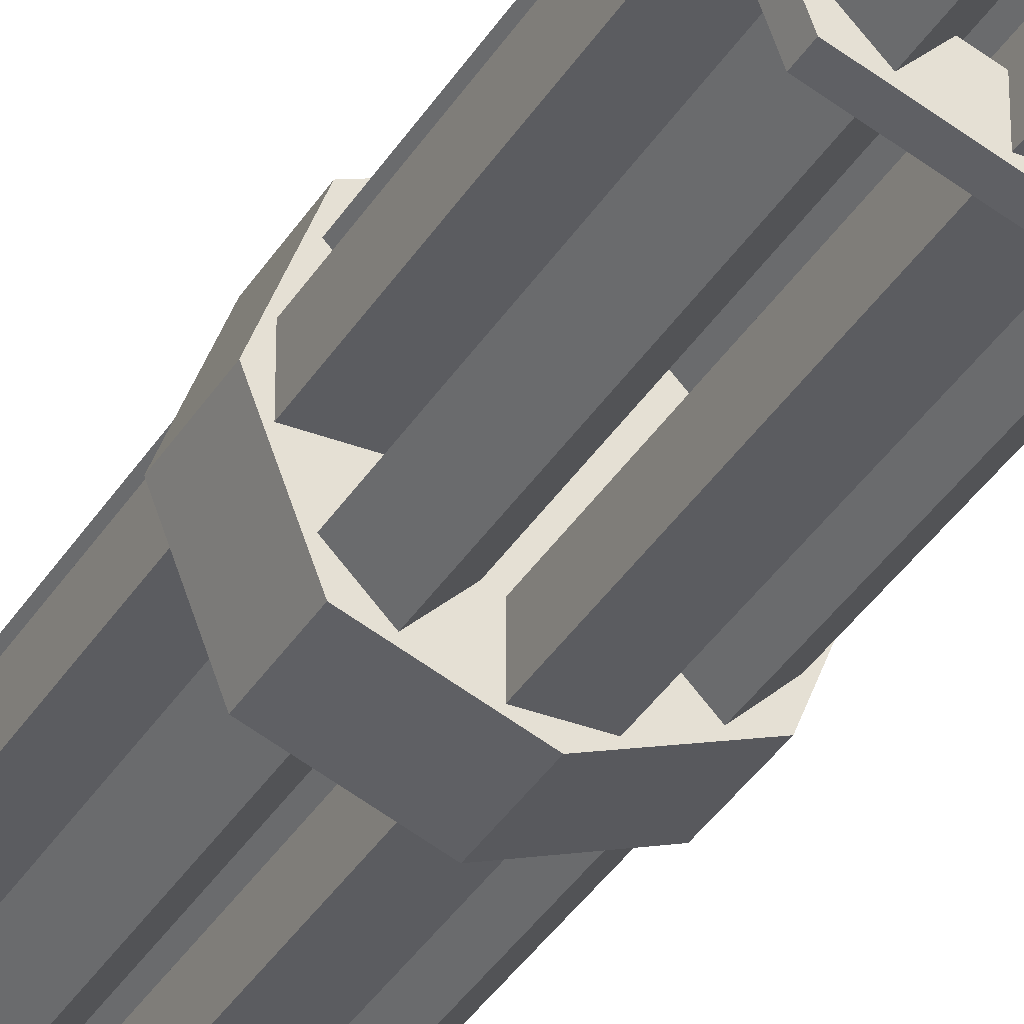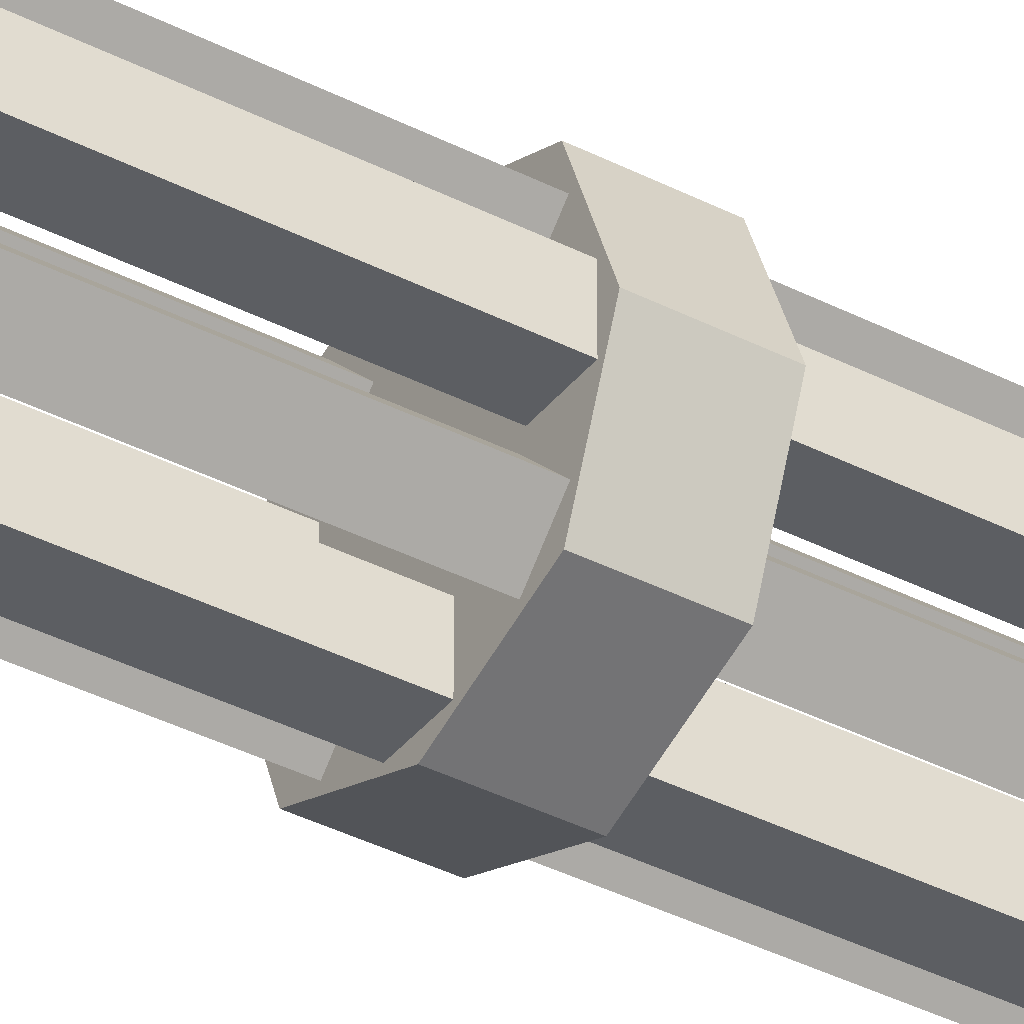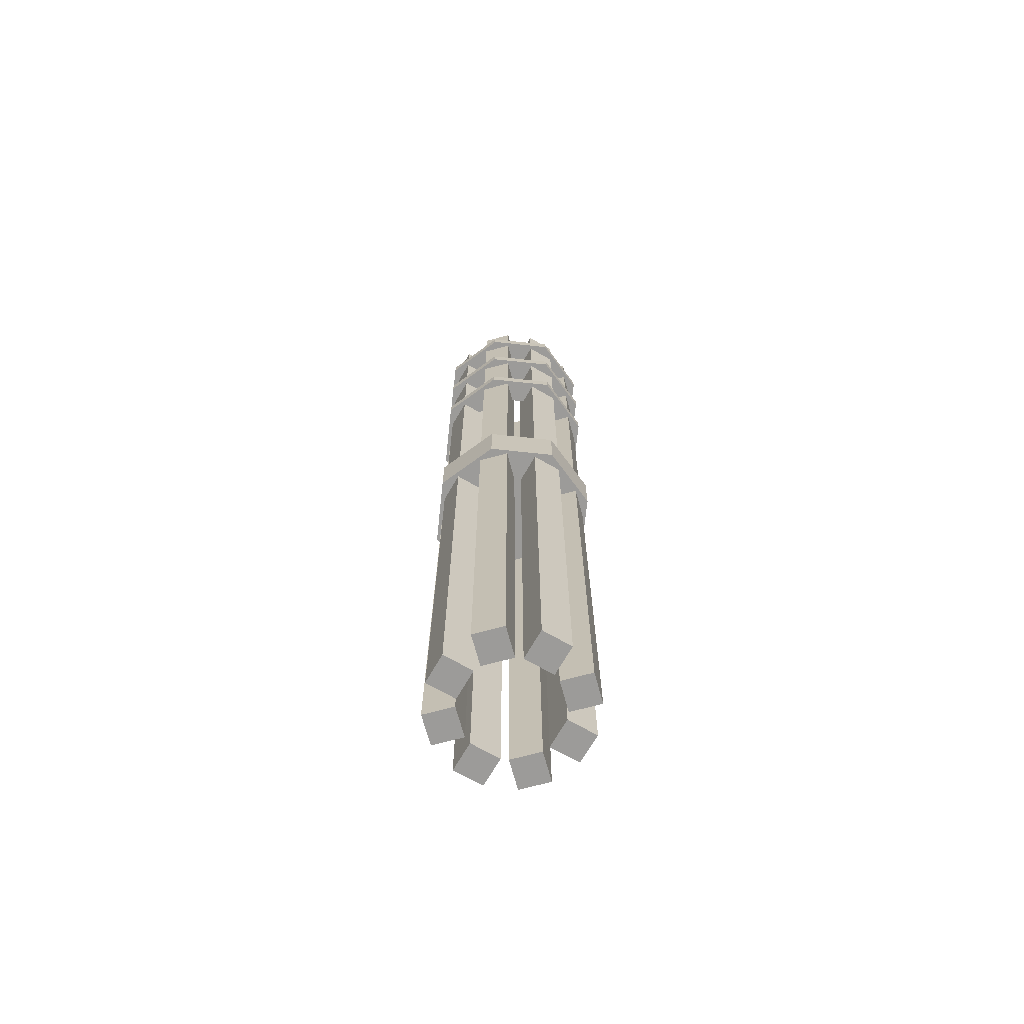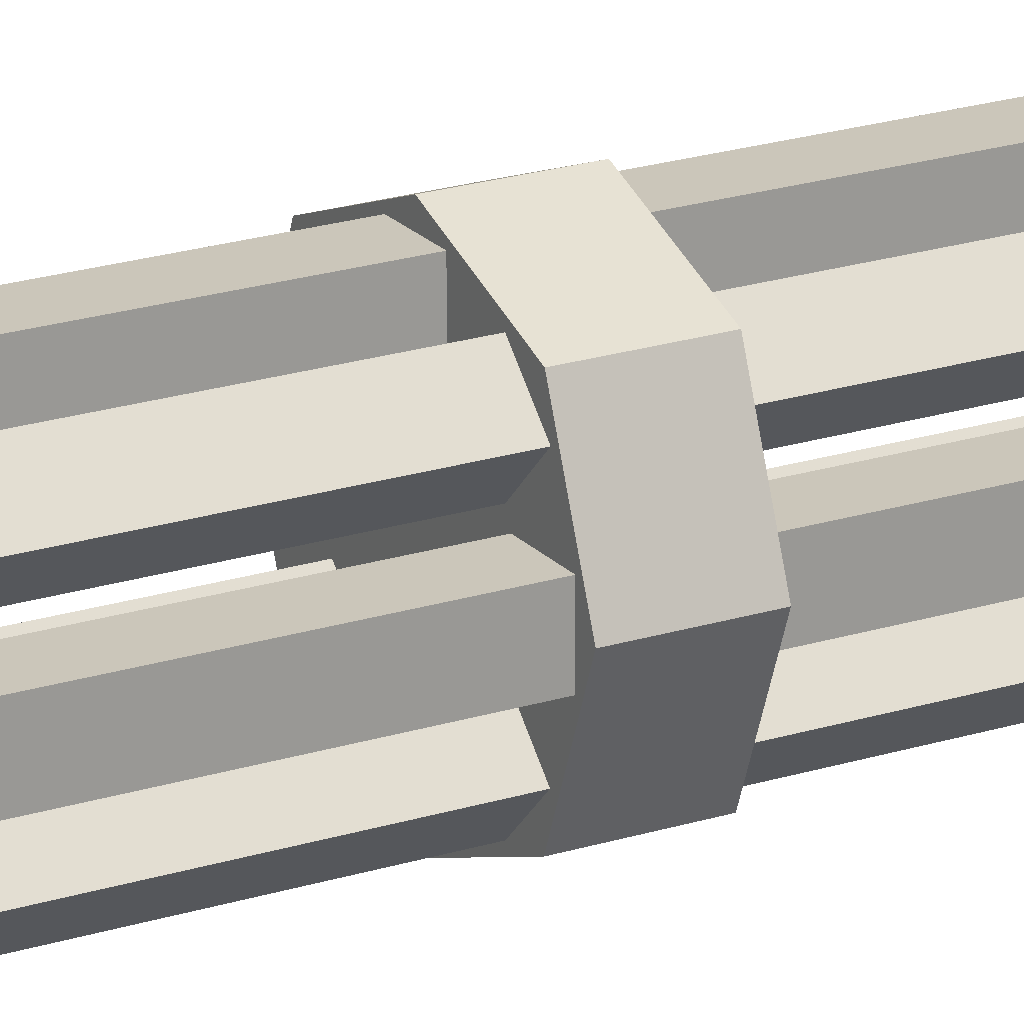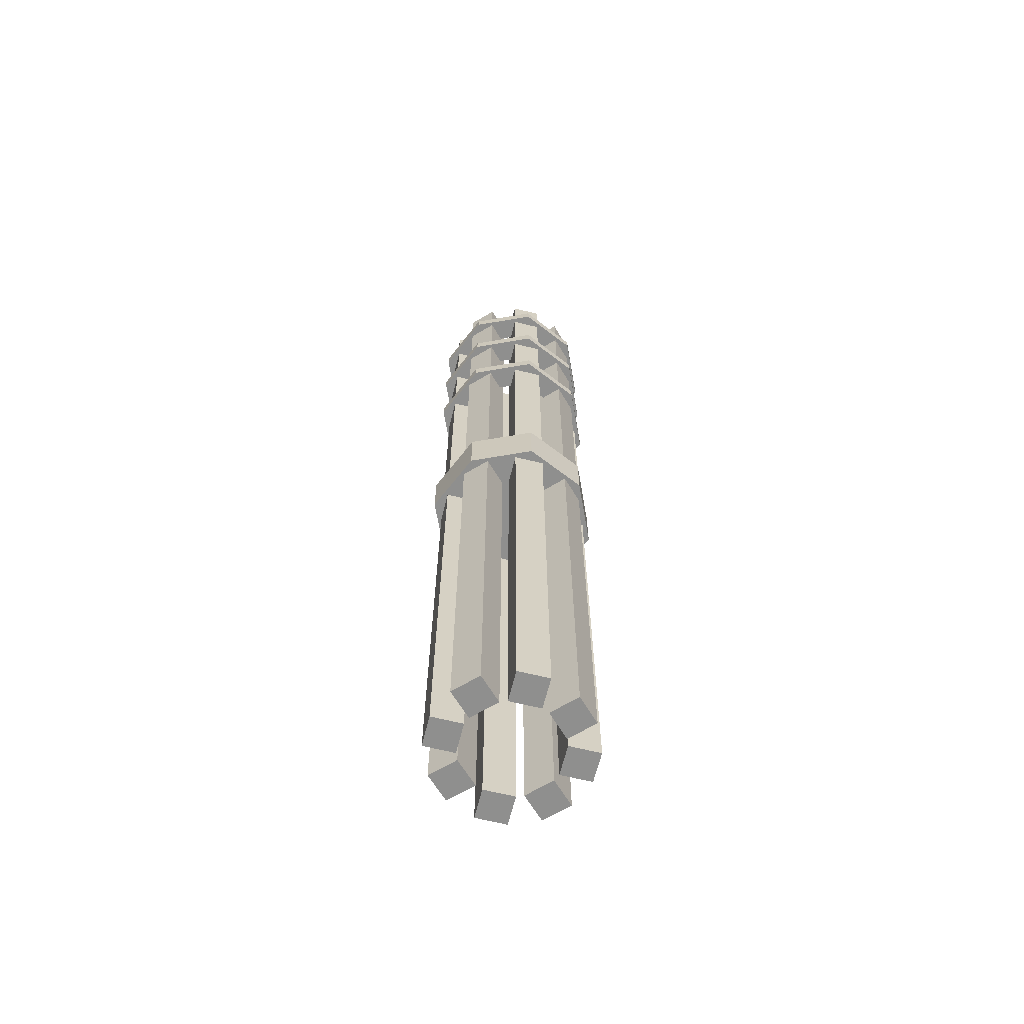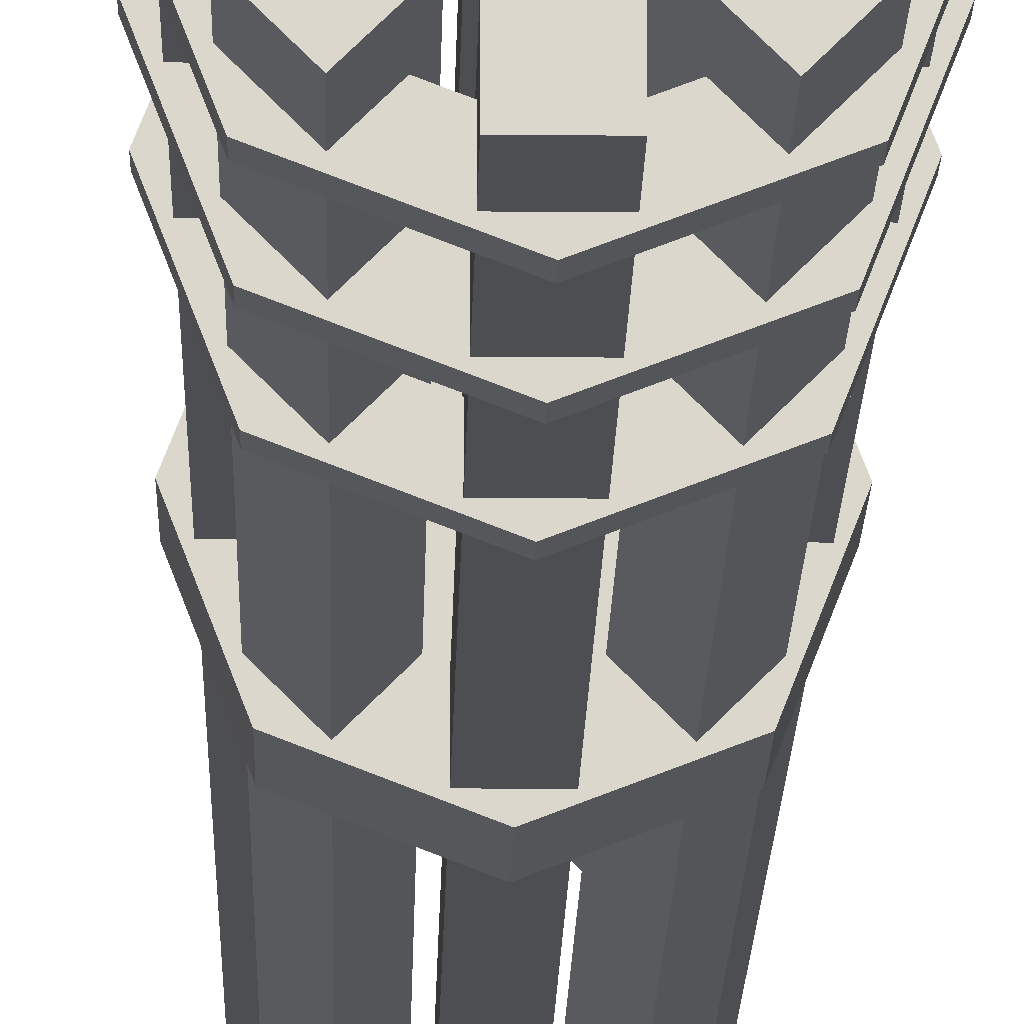
<metadata>
{"format":"obj","ext":"obj","renderer":"f3d","projection":"perspective","resolution":1024,"background":"white","views":[{"elev":-35.2,"azim":-27.1,"up":"+Y"},{"elev":-37.6,"azim":56.6,"up":"+Y"},{"elev":-69.9,"azim":105.1,"up":"+Z"},{"elev":21.2,"azim":60.4,"up":"+Y"},{"elev":-65.3,"azim":121.0,"up":"+Z"},{"elev":-16.8,"azim":-1.1,"up":"+Y"}]}
</metadata>
<code>
o MinigunBarrel_Cube.007
v -0.08916 -0.1768 -2
v -0.1768 -0.2644 -2
v -0.08916 -0.1768 2
v -0.1768 -0.2644 2
v -0.1768 -0.08916 -2
v -0.2644 -0.1768 -2
v -0.1768 -0.08916 2
v -0.2644 -0.1768 2
v 0.06195 -0.188 -2
v 0.06195 -0.312 -2
v 0.06195 -0.188 2
v 0.06195 -0.312 2
v -0.06195 -0.188 -2
v -0.06195 -0.312 -2
v -0.06195 -0.188 2
v -0.06195 -0.312 2
v 0.06195 0.312 -2
v 0.06195 0.188 -2
v 0.06195 0.312 2
v 0.06195 0.188 2
v -0.06195 0.312 -2
v -0.06195 0.188 -2
v -0.06195 0.312 2
v -0.06195 0.188 2
v -0.188 -0.06195 -2
v -0.312 -0.06195 -2
v -0.188 -0.06195 2
v -0.312 -0.06195 2
v -0.188 0.06195 -2
v -0.312 0.06195 -2
v -0.188 0.06195 2
v -0.312 0.06195 2
v 0.312 -0.06195 -2
v 0.188 -0.06195 -2
v 0.312 -0.06195 2
v 0.188 -0.06195 2
v 0.312 0.06195 -2
v 0.188 0.06195 -2
v 0.312 0.06195 2
v 0.188 0.06195 2
v 0.2644 0.1768 -2
v 0.1768 0.08916 -2
v 0.2644 0.1768 2
v 0.1768 0.08916 2
v 0.1768 0.2644 -2
v 0.08916 0.1768 -2
v 0.1768 0.2644 2
v 0.08916 0.1768 2
v 0.1768 -0.2644 -2
v 0.08916 -0.1768 -2
v 0.1768 -0.2644 2
v 0.08916 -0.1768 2
v 0.2644 -0.1768 -2
v 0.1768 -0.08916 -2
v 0.2644 -0.1768 2
v 0.1768 -0.08916 2
v -0.1768 0.08916 -2
v -0.2644 0.1768 -2
v -0.1768 0.08916 2
v -0.2644 0.1768 2
v -0.08916 0.1768 -2
v -0.1768 0.2644 -2
v -0.08916 0.1768 2
v -0.1768 0.2644 2
v -0.2528 -0.2528 0.1079
v -0.2528 0.2528 0.1079
v -0.2528 -0.2528 -0.1094
v -0.2528 0.2528 -0.1094
v 0.2528 -0.2528 0.1079
v 0.2528 0.2528 0.1079
v 0.2528 -0.2528 -0.1094
v 0.2528 0.2528 -0.1094
v 0 -0.3508 -0.1094
v 0 0.3508 -0.1094
v 0 -0.3508 0.1079
v 0 0.3508 0.1079
v -0.3508 0 0.1079
v -0.3508 0 -0.1094
v 0.3508 0 -0.1094
v 0.3508 0 0.1079
v -0 -0 0.1079
v -0 -0 -0.1094
v -0.2528 -0.2528 1.465
v -0.2528 0.2528 1.465
v -0.2528 -0.2528 1.409
v -0.2528 0.2528 1.409
v 0.2528 -0.2528 1.465
v 0.2528 0.2528 1.465
v 0.2528 -0.2528 1.409
v 0.2528 0.2528 1.409
v 0 -0.3508 1.409
v 0 0.3508 1.409
v 0 -0.3508 1.465
v 0 0.3508 1.465
v -0.3508 0 1.465
v -0.3508 0 1.409
v 0.3508 0 1.409
v 0.3508 0 1.465
v -0.1769 -0.1769 1.465
v -0.1769 0.1769 1.465
v 0.1769 -0.1769 1.465
v 0.1769 0.1769 1.465
v -0 -0.2455 1.465
v 0 0.2455 1.465
v -0.2455 -0 1.465
v 0.2455 0 1.465
v -0.1769 -0.1769 1.409
v -0.1769 0.1769 1.409
v 0.1769 -0.1769 1.409
v 0.1769 0.1769 1.409
v -0 -0.2455 1.409
v 0 0.2455 1.409
v -0.2455 -0 1.409
v 0.2455 0 1.409
v -0.2528 -0.2528 1.825
v -0.2528 0.2528 1.825
v -0.2528 -0.2528 1.769
v -0.2528 0.2528 1.769
v 0.2528 -0.2528 1.825
v 0.2528 0.2528 1.825
v 0.2528 -0.2528 1.769
v 0.2528 0.2528 1.769
v 0 -0.3508 1.769
v 0 0.3508 1.769
v 0 -0.3508 1.825
v 0 0.3508 1.825
v -0.3508 0 1.825
v -0.3508 0 1.769
v 0.3508 0 1.769
v 0.3508 0 1.825
v -0.1769 -0.1769 1.825
v -0.1769 0.1769 1.825
v 0.1769 -0.1769 1.825
v 0.1769 0.1769 1.825
v -0 -0.2455 1.825
v 0 0.2455 1.825
v -0.2455 -0 1.825
v 0.2455 0 1.825
v -0.1769 -0.1769 1.769
v -0.1769 0.1769 1.769
v 0.1769 -0.1769 1.769
v 0.1769 0.1769 1.769
v -0 -0.2455 1.769
v 0 0.2455 1.769
v -0.2455 -0 1.769
v 0.2455 0 1.769
v -0.2528 -0.2528 1.074
v -0.2528 0.2528 1.074
v -0.2528 -0.2528 1.018
v -0.2528 0.2528 1.018
v 0.2528 -0.2528 1.074
v 0.2528 0.2528 1.074
v 0.2528 -0.2528 1.018
v 0.2528 0.2528 1.018
v 0 -0.3508 1.018
v 0 0.3508 1.018
v 0 -0.3508 1.074
v 0 0.3508 1.074
v -0.3508 0 1.074
v -0.3508 0 1.018
v 0.3508 0 1.018
v 0.3508 0 1.074
v -0.1769 -0.1769 1.074
v -0.1769 0.1769 1.074
v 0.1769 -0.1769 1.074
v 0.1769 0.1769 1.074
v -0 -0.2455 1.074
v 0 0.2455 1.074
v -0.2455 -0 1.074
v 0.2455 0 1.074
v -0.1769 -0.1769 1.018
v -0.1769 0.1769 1.018
v 0.1769 -0.1769 1.018
v 0.1769 0.1769 1.018
v -0 -0.2455 1.018
v 0 0.2455 1.018
v -0.2455 -0 1.018
v 0.2455 0 1.018
f 5 3 1
f 3 8 4
f 7 6 8
f 2 8 6
f 1 4 2
f 5 2 6
f 5 7 3
f 3 7 8
f 7 5 6
f 2 4 8
f 1 3 4
f 5 1 2
f 13 11 9
f 11 16 12
f 15 14 16
f 10 16 14
f 9 12 10
f 13 10 14
f 13 15 11
f 11 15 16
f 15 13 14
f 10 12 16
f 9 11 12
f 13 9 10
f 21 19 17
f 19 24 20
f 23 22 24
f 18 24 22
f 17 20 18
f 21 18 22
f 21 23 19
f 19 23 24
f 23 21 22
f 18 20 24
f 17 19 20
f 21 17 18
f 29 27 25
f 27 32 28
f 31 30 32
f 26 32 30
f 25 28 26
f 29 26 30
f 29 31 27
f 27 31 32
f 31 29 30
f 26 28 32
f 25 27 28
f 29 25 26
f 37 35 33
f 35 40 36
f 39 38 40
f 34 40 38
f 33 36 34
f 37 34 38
f 37 39 35
f 35 39 40
f 39 37 38
f 34 36 40
f 33 35 36
f 37 33 34
f 45 43 41
f 43 48 44
f 47 46 48
f 42 48 46
f 41 44 42
f 45 42 46
f 45 47 43
f 43 47 48
f 47 45 46
f 42 44 48
f 41 43 44
f 45 41 42
f 53 51 49
f 51 56 52
f 55 54 56
f 50 56 54
f 49 52 50
f 53 50 54
f 53 55 51
f 51 55 56
f 55 53 54
f 50 52 56
f 49 51 52
f 53 49 50
f 61 59 57
f 59 64 60
f 63 62 64
f 58 64 62
f 57 60 58
f 61 58 62
f 66 78 77
f 82 72 79
f 72 80 79
f 81 66 77
f 71 75 73
f 68 76 74
f 74 70 72
f 73 65 67
f 70 81 80
f 68 82 78
f 67 82 73
f 69 81 75
f 81 65 75
f 79 69 71
f 82 71 73
f 77 67 65
f 84 96 95
f 92 110 112
f 90 98 97
f 98 101 87
f 89 93 91
f 86 94 92
f 92 88 90
f 91 83 85
f 95 99 105
f 97 110 90
f 92 108 86
f 94 100 104
f 94 102 88
f 97 87 89
f 91 107 111
f 95 85 83
f 107 105 99
f 113 100 105
f 100 112 104
f 104 110 102
f 93 99 83
f 98 102 106
f 95 100 84
f 93 101 103
f 103 107 99
f 101 111 103
f 106 109 101
f 102 114 106
f 96 107 85
f 91 109 89
f 96 108 113
f 97 109 114
f 116 128 127
f 124 142 144
f 122 130 129
f 130 133 119
f 121 125 123
f 118 126 124
f 124 120 122
f 123 115 117
f 127 131 137
f 129 142 122
f 124 140 118
f 126 132 136
f 126 134 120
f 129 119 121
f 123 139 143
f 127 117 115
f 139 137 131
f 145 132 137
f 132 144 136
f 136 142 134
f 125 131 115
f 130 134 138
f 127 132 116
f 125 133 135
f 135 139 131
f 133 143 135
f 138 141 133
f 134 146 138
f 128 139 117
f 123 141 121
f 128 140 145
f 129 141 146
f 148 160 159
f 156 174 176
f 154 162 161
f 162 165 151
f 153 157 155
f 150 158 156
f 156 152 154
f 155 147 149
f 159 163 169
f 161 174 154
f 156 172 150
f 158 164 168
f 158 166 152
f 161 151 153
f 155 171 175
f 159 149 147
f 171 169 163
f 177 164 169
f 164 176 168
f 168 174 166
f 157 163 147
f 162 166 170
f 159 164 148
f 157 165 167
f 167 171 163
f 165 175 167
f 170 173 165
f 166 178 170
f 160 171 149
f 155 173 153
f 160 172 177
f 161 173 178
f 61 63 59
f 59 63 64
f 63 61 62
f 58 60 64
f 57 59 60
f 61 57 58
f 66 68 78
f 82 74 72
f 72 70 80
f 81 76 66
f 71 69 75
f 68 66 76
f 74 76 70
f 73 75 65
f 70 76 81
f 68 74 82
f 67 78 82
f 69 80 81
f 81 77 65
f 79 80 69
f 82 79 71
f 77 78 67
f 84 86 96
f 92 90 110
f 90 88 98
f 98 106 101
f 89 87 93
f 86 84 94
f 92 94 88
f 91 93 83
f 95 83 99
f 97 114 110
f 92 112 108
f 94 84 100
f 94 104 102
f 97 98 87
f 91 85 107
f 95 96 85
f 107 113 105
f 113 108 100
f 100 108 112
f 104 112 110
f 93 103 99
f 98 88 102
f 95 105 100
f 93 87 101
f 103 111 107
f 101 109 111
f 106 114 109
f 102 110 114
f 96 113 107
f 91 111 109
f 96 86 108
f 97 89 109
f 116 118 128
f 124 122 142
f 122 120 130
f 130 138 133
f 121 119 125
f 118 116 126
f 124 126 120
f 123 125 115
f 127 115 131
f 129 146 142
f 124 144 140
f 126 116 132
f 126 136 134
f 129 130 119
f 123 117 139
f 127 128 117
f 139 145 137
f 145 140 132
f 132 140 144
f 136 144 142
f 125 135 131
f 130 120 134
f 127 137 132
f 125 119 133
f 135 143 139
f 133 141 143
f 138 146 141
f 134 142 146
f 128 145 139
f 123 143 141
f 128 118 140
f 129 121 141
f 148 150 160
f 156 154 174
f 154 152 162
f 162 170 165
f 153 151 157
f 150 148 158
f 156 158 152
f 155 157 147
f 159 147 163
f 161 178 174
f 156 176 172
f 158 148 164
f 158 168 166
f 161 162 151
f 155 149 171
f 159 160 149
f 171 177 169
f 177 172 164
f 164 172 176
f 168 176 174
f 157 167 163
f 162 152 166
f 159 169 164
f 157 151 165
f 167 175 171
f 165 173 175
f 170 178 173
f 166 174 178
f 160 177 171
f 155 175 173
f 160 150 172
f 161 153 173

</code>
